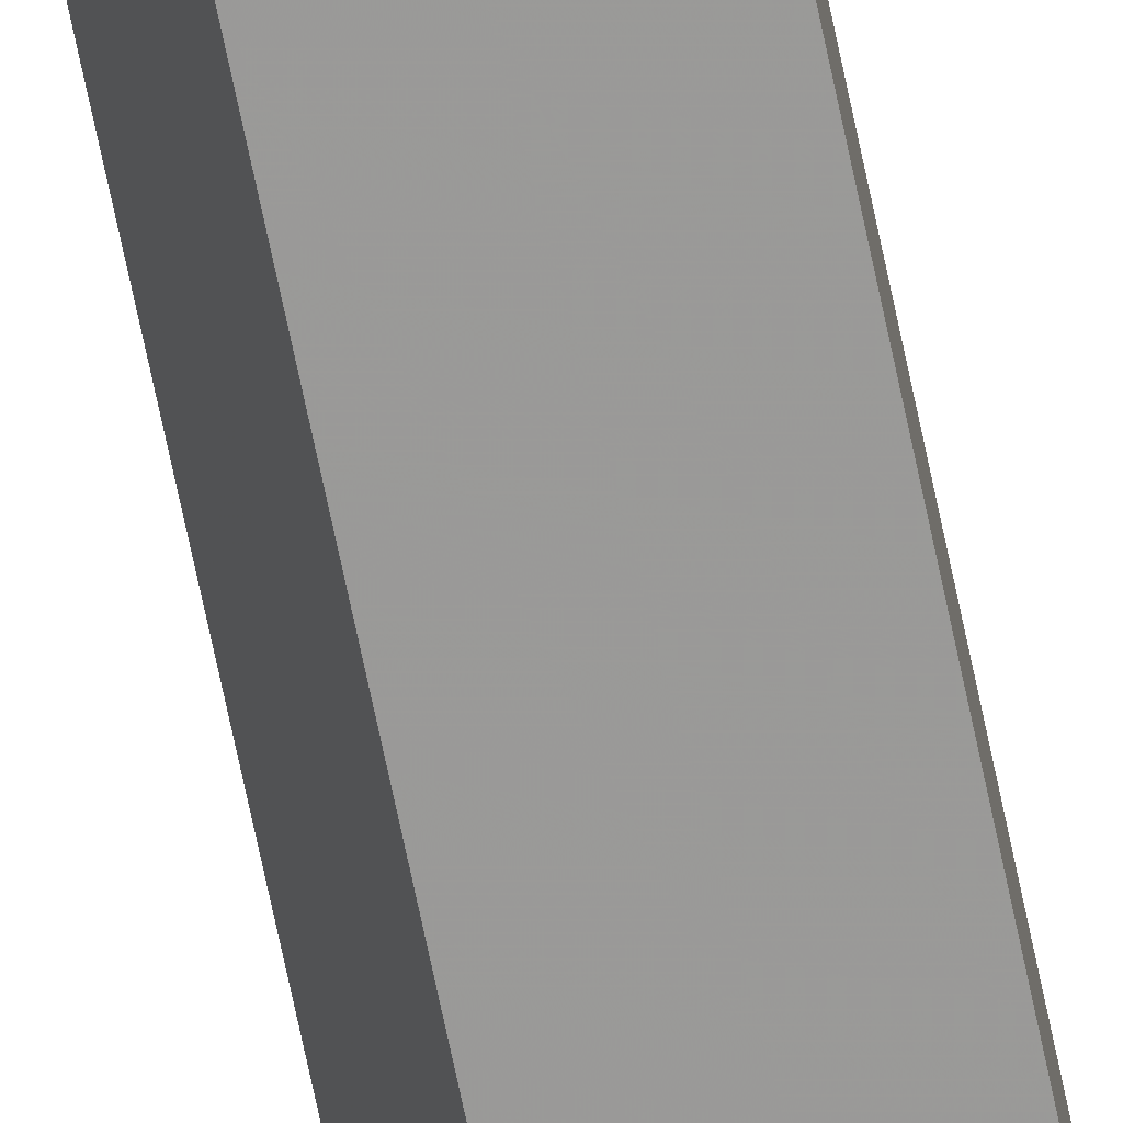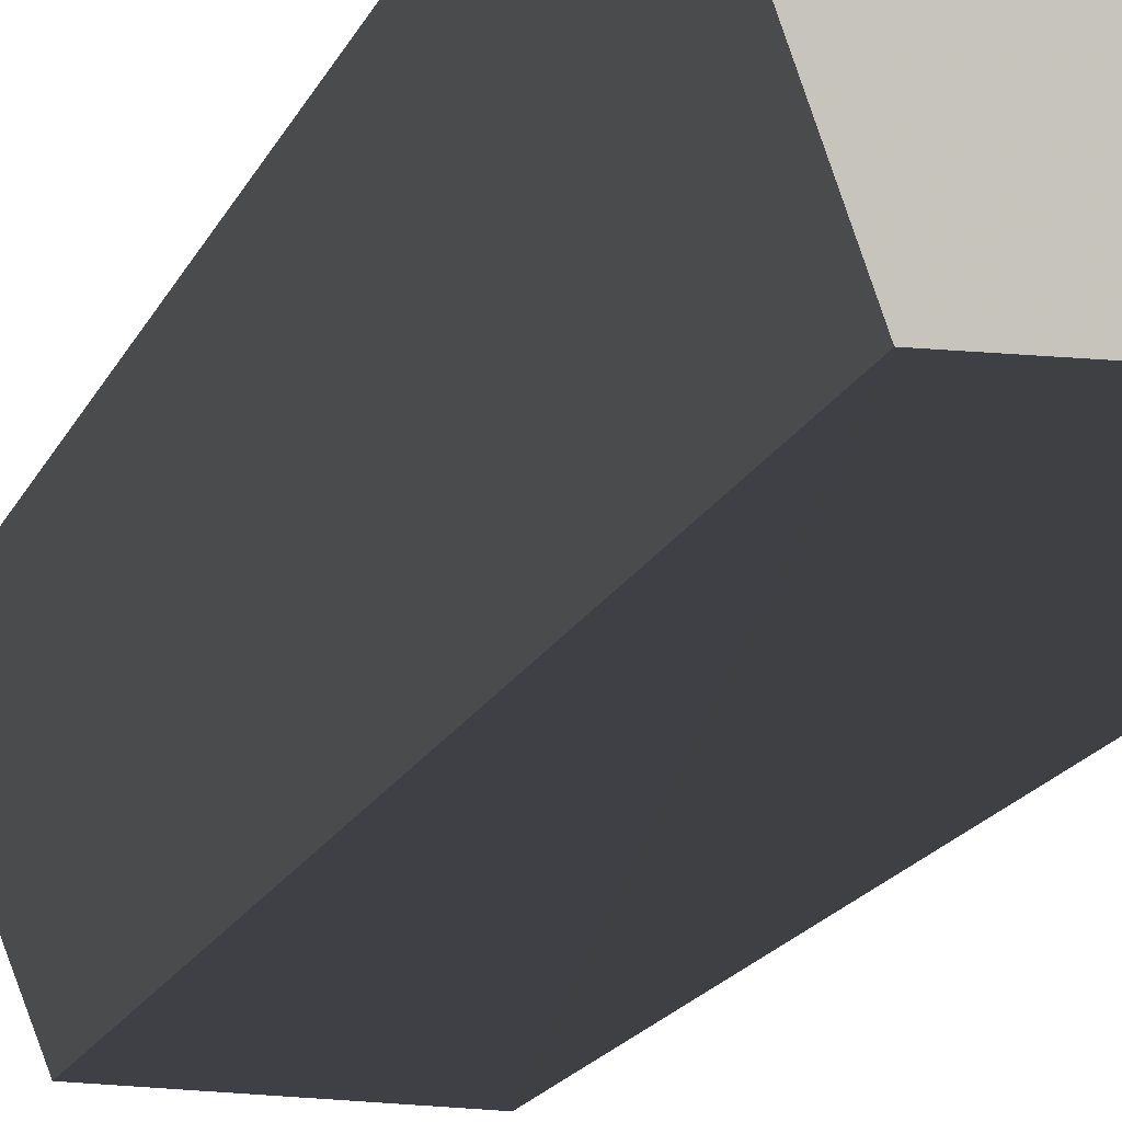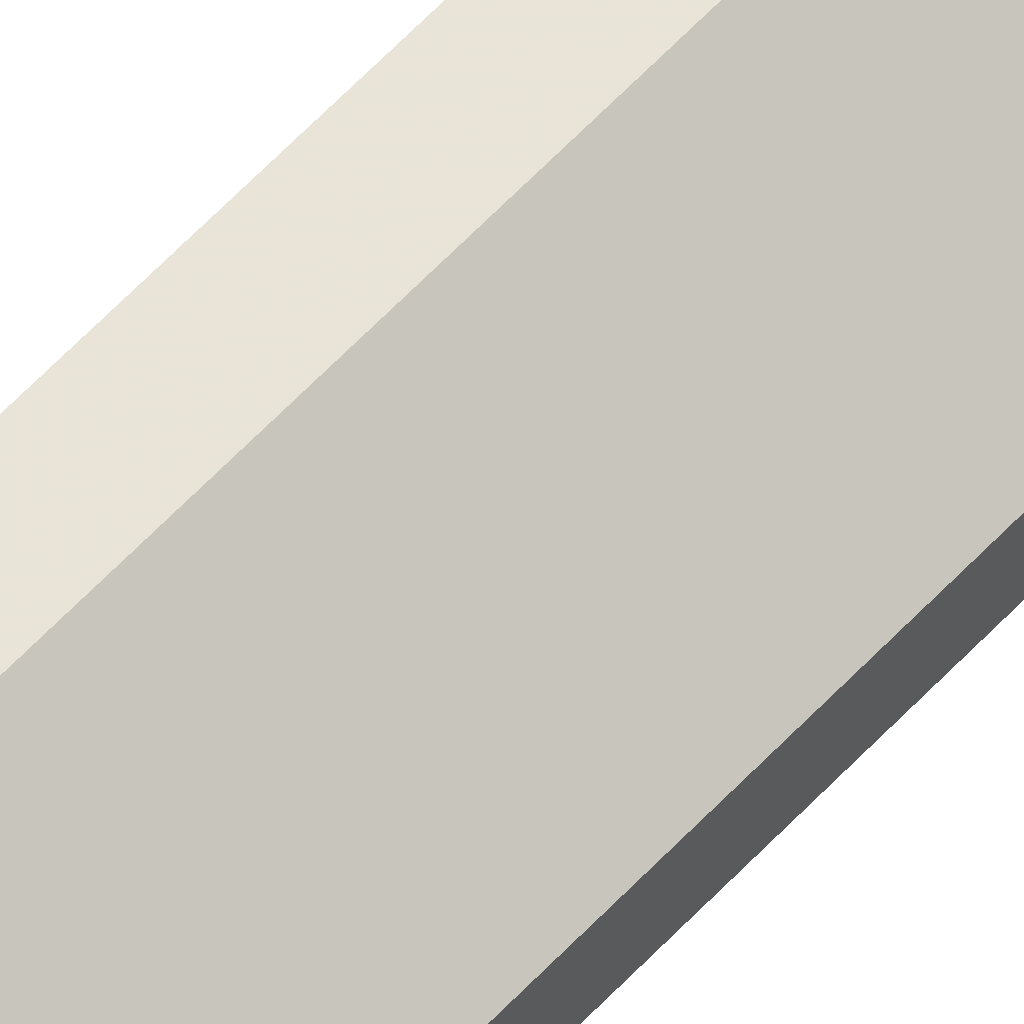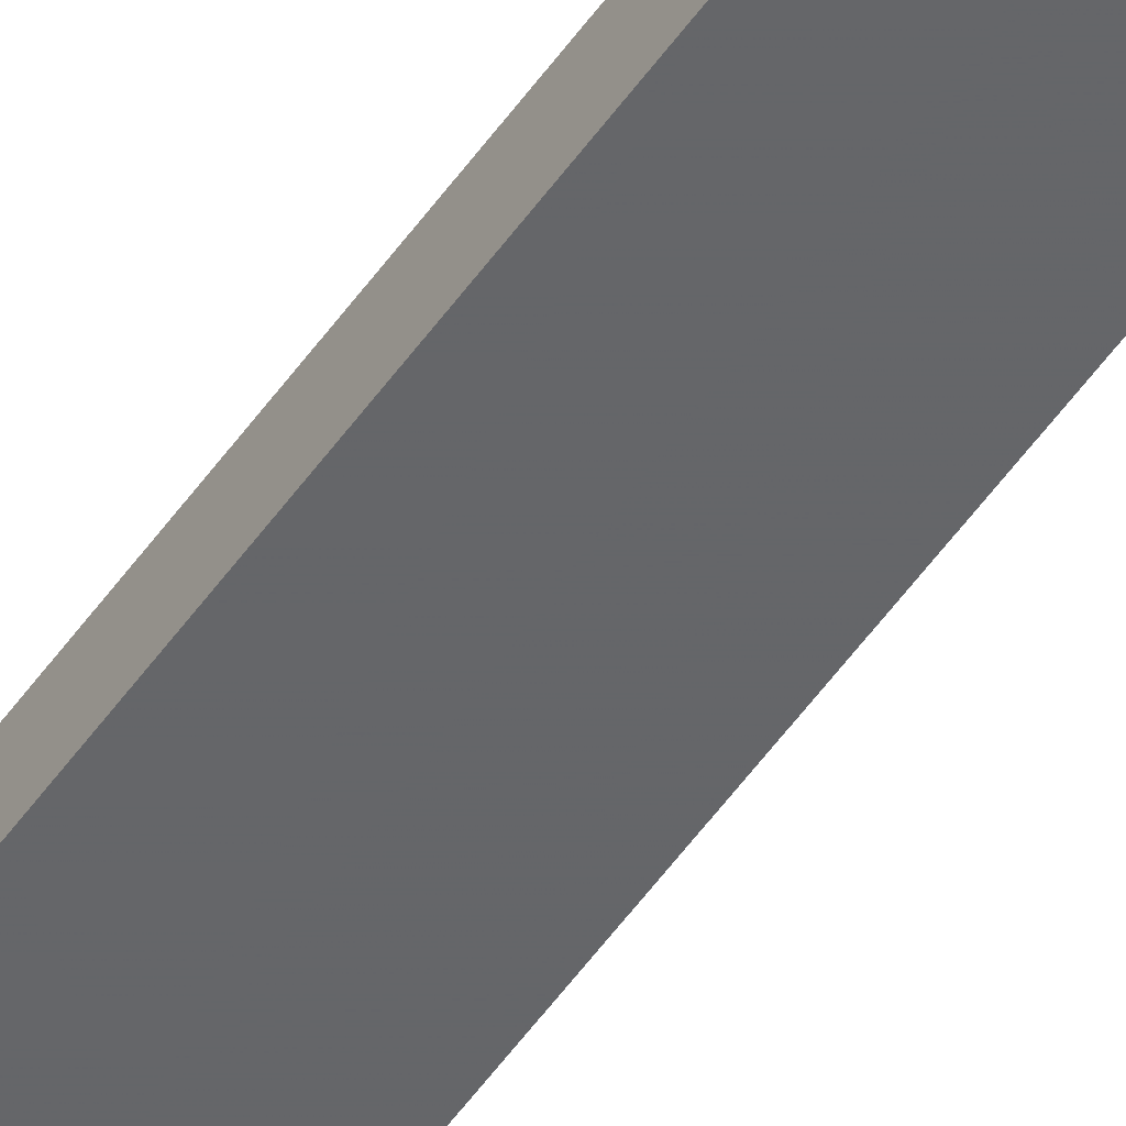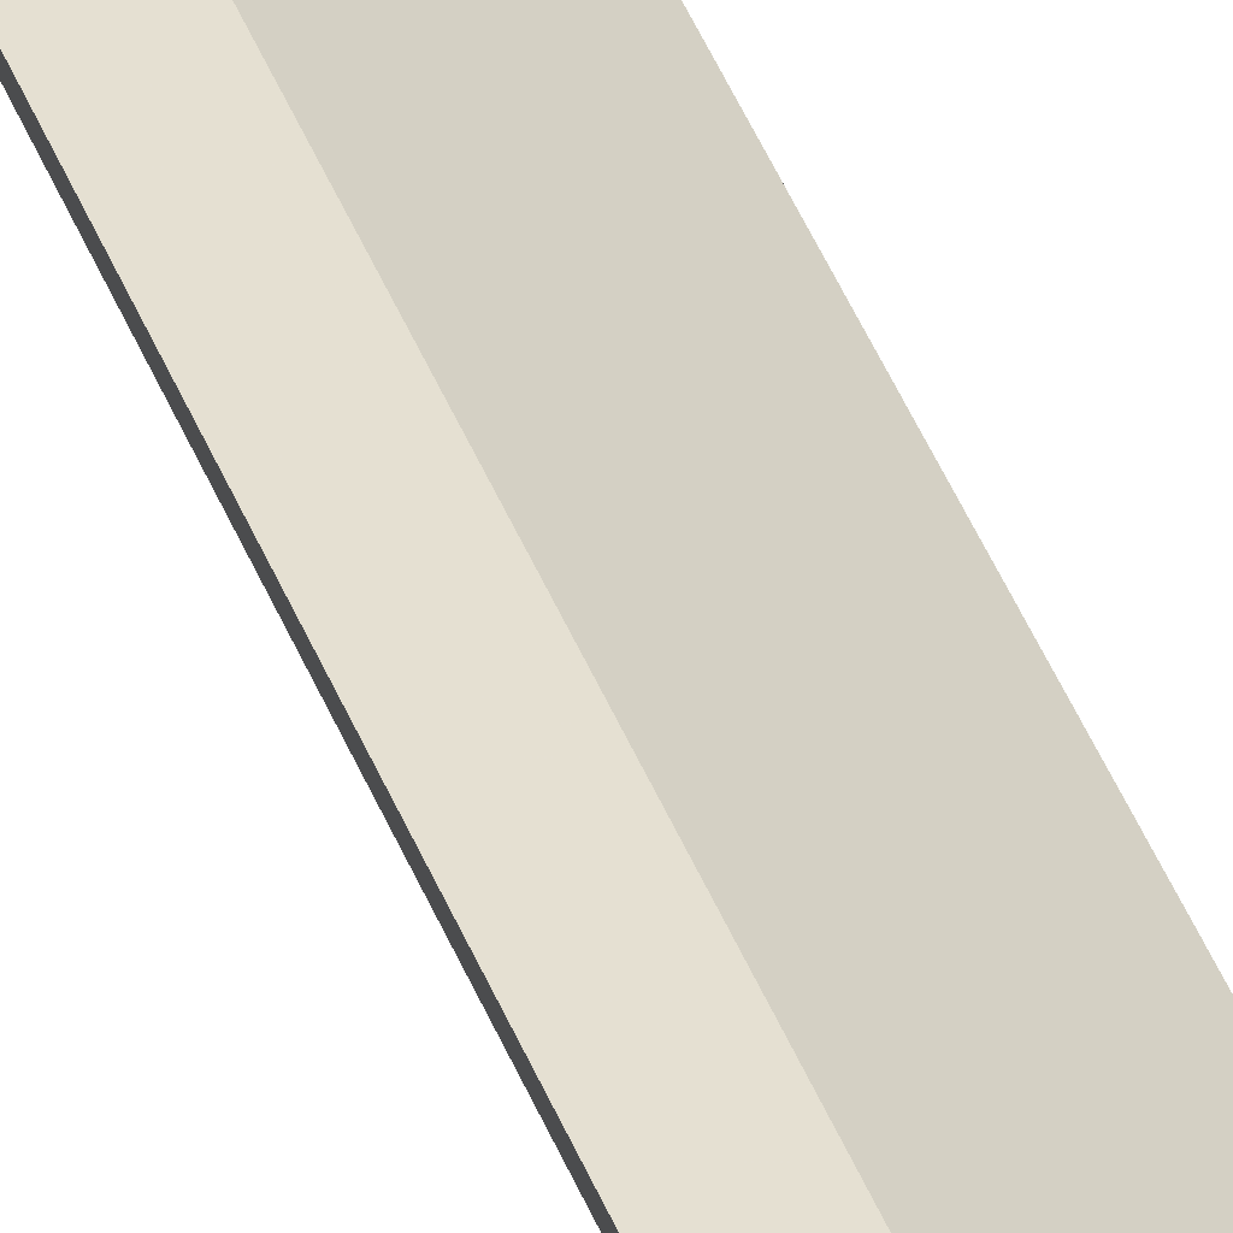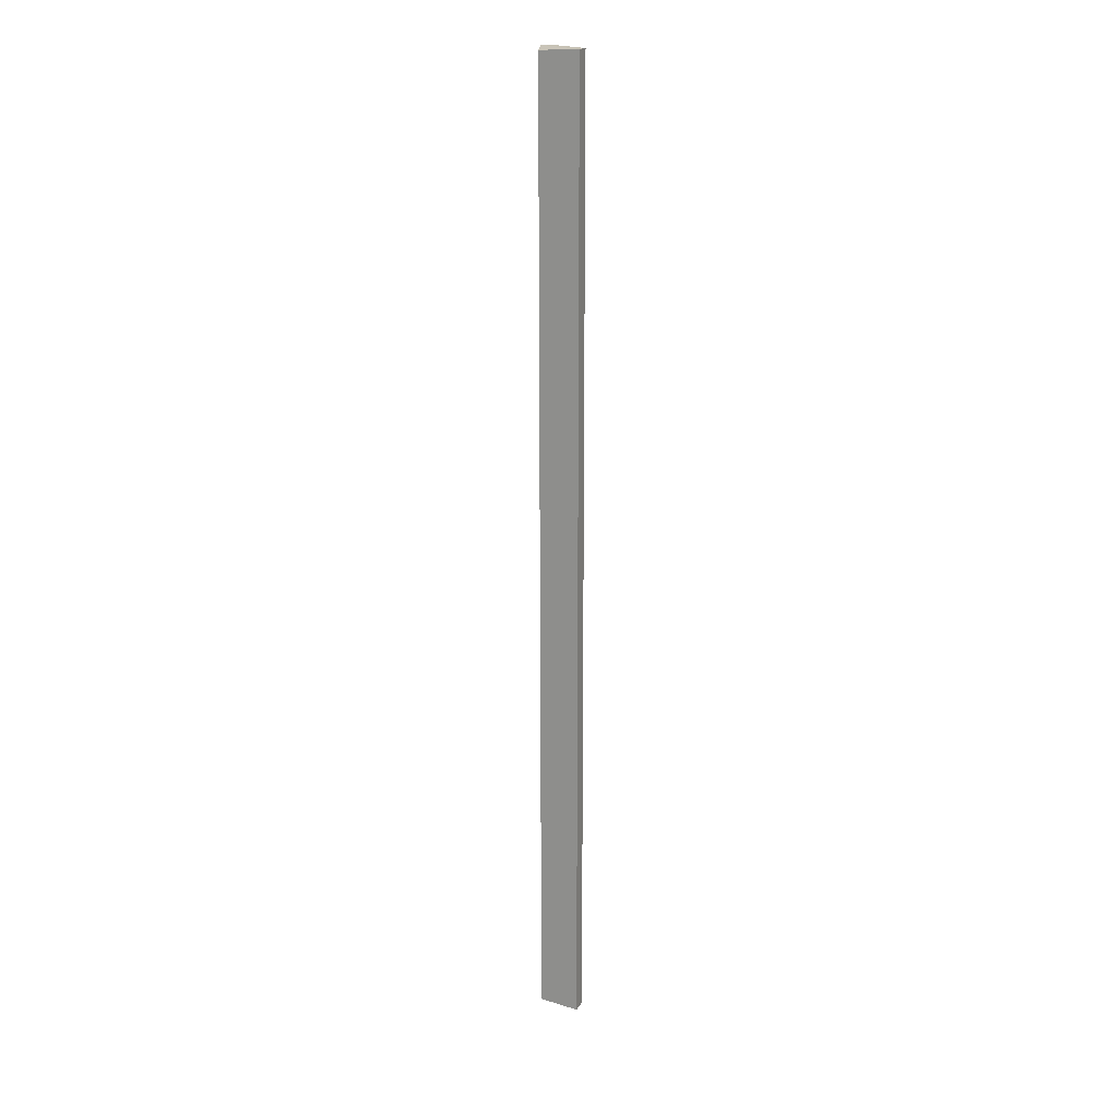
<metadata>
{"format":"obj","ext":"obj","renderer":"f3d","projection":"perspective","resolution":1024,"background":"white","views":[{"elev":-70.4,"azim":-168.2,"up":"+Z"},{"elev":-3.4,"azim":176.3,"up":"+Z"},{"elev":60.9,"azim":-137.2,"up":"+Z"},{"elev":-53.5,"azim":-34.3,"up":"+Z"},{"elev":37.8,"azim":161.8,"up":"+Z"},{"elev":18.6,"azim":-157.2,"up":"+Y"}]}
</metadata>
<code>
v 0.3292 -0.447 0.008028
v 0.317 -0.4451 -0.02621
v 0.3292 0.447 0.008028
v 0.2794 0.447 -0.01512
v 0.2794 -0.447 -0.01512
v 0.317 0.4451 -0.02623
v 0.3147 -0.447 0.008252
v 0.2794 -0.447 -0.02852
v 0.2794 0.447 -0.02852
v 0.3147 0.447 0.008252
f 1 2 3
f 6 3 2
f 7 4 5
f 8 2 1
f 8 7 5
f 8 1 7
f 8 6 2
f 8 5 4
f 9 3 6
f 9 8 4
f 9 6 8
f 10 4 7
f 10 9 4
f 10 3 9
f 10 7 1
f 10 1 3

</code>
